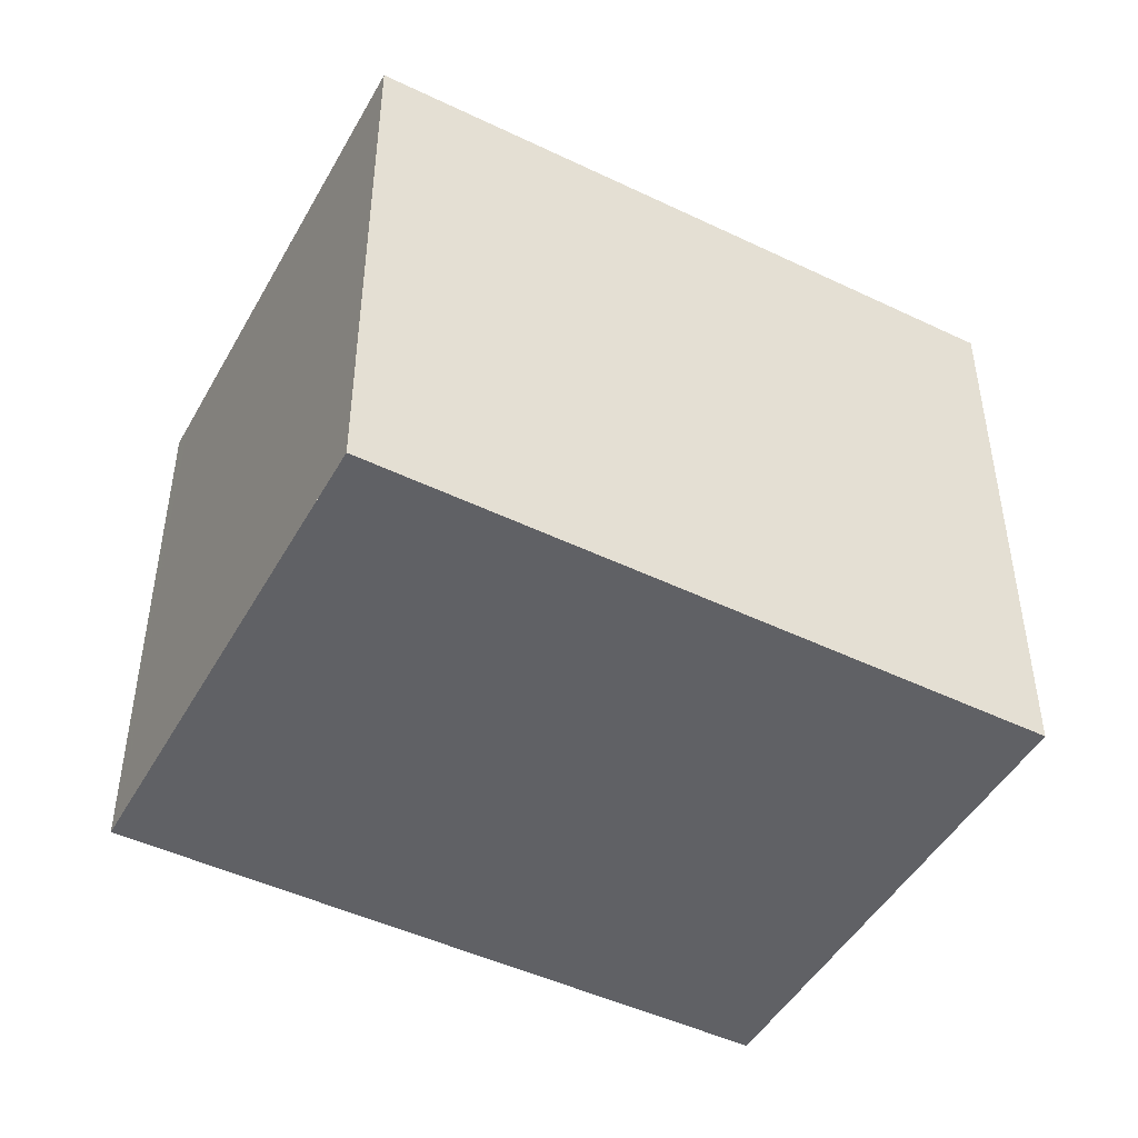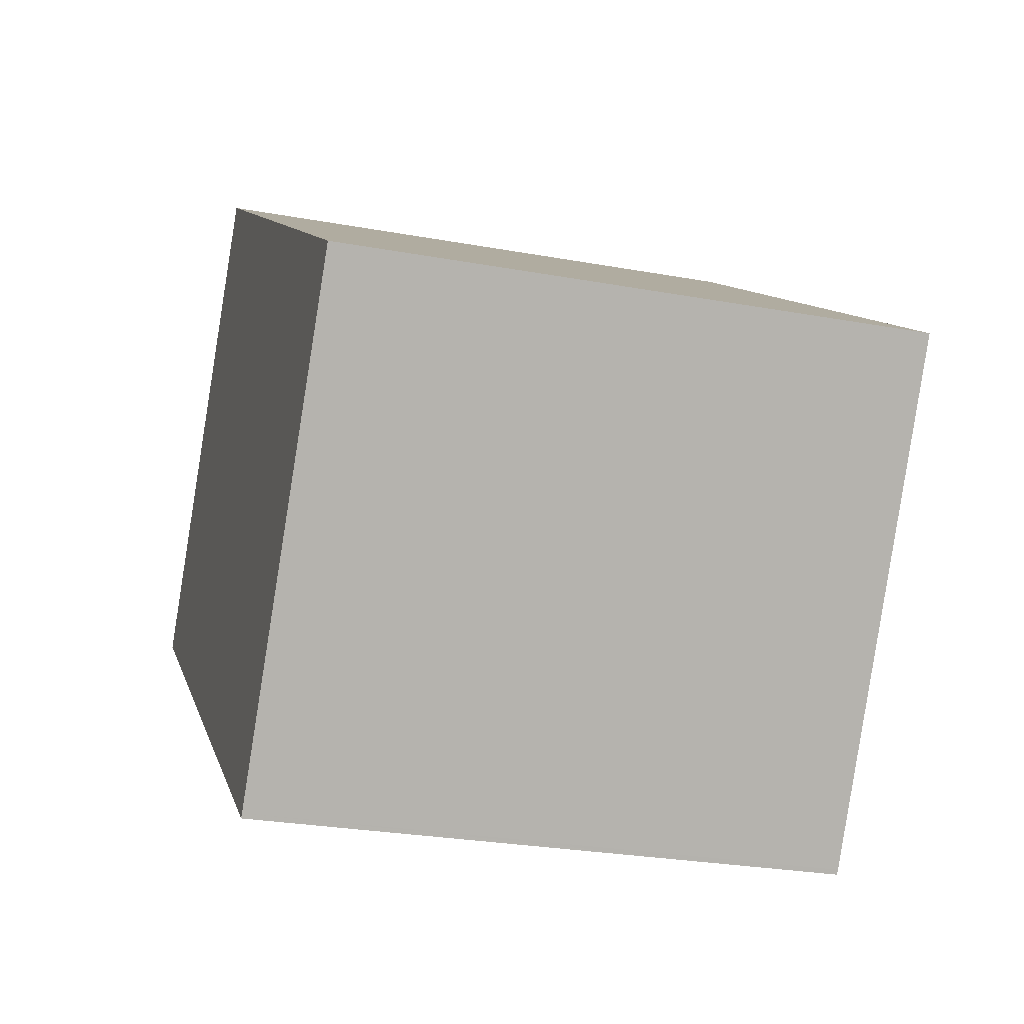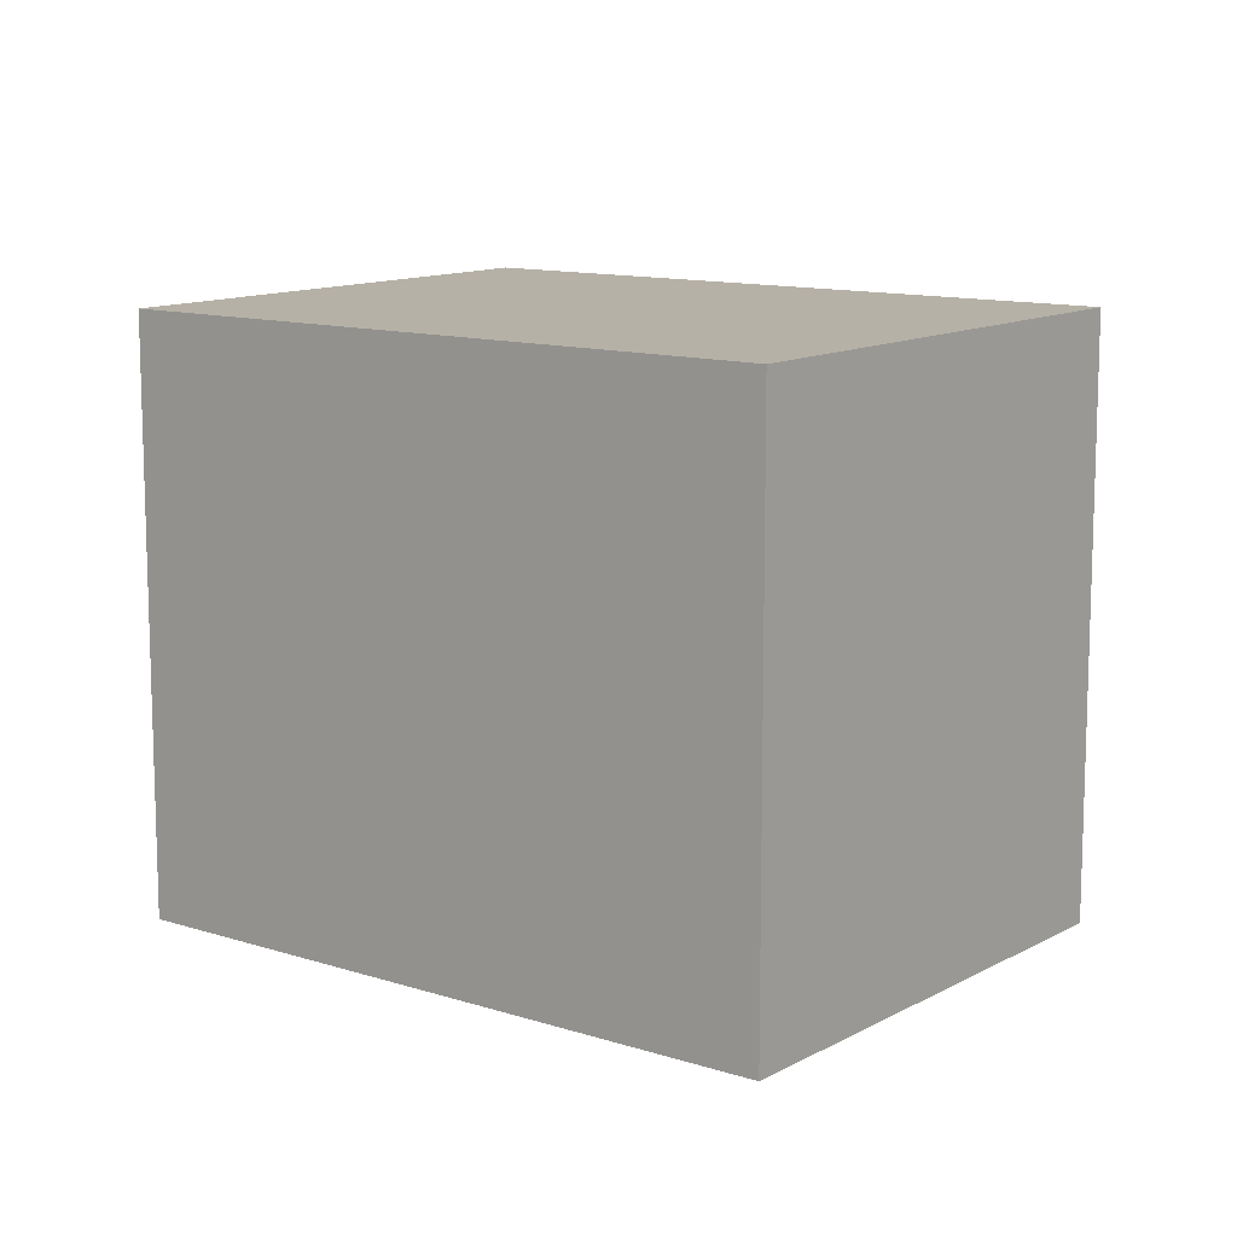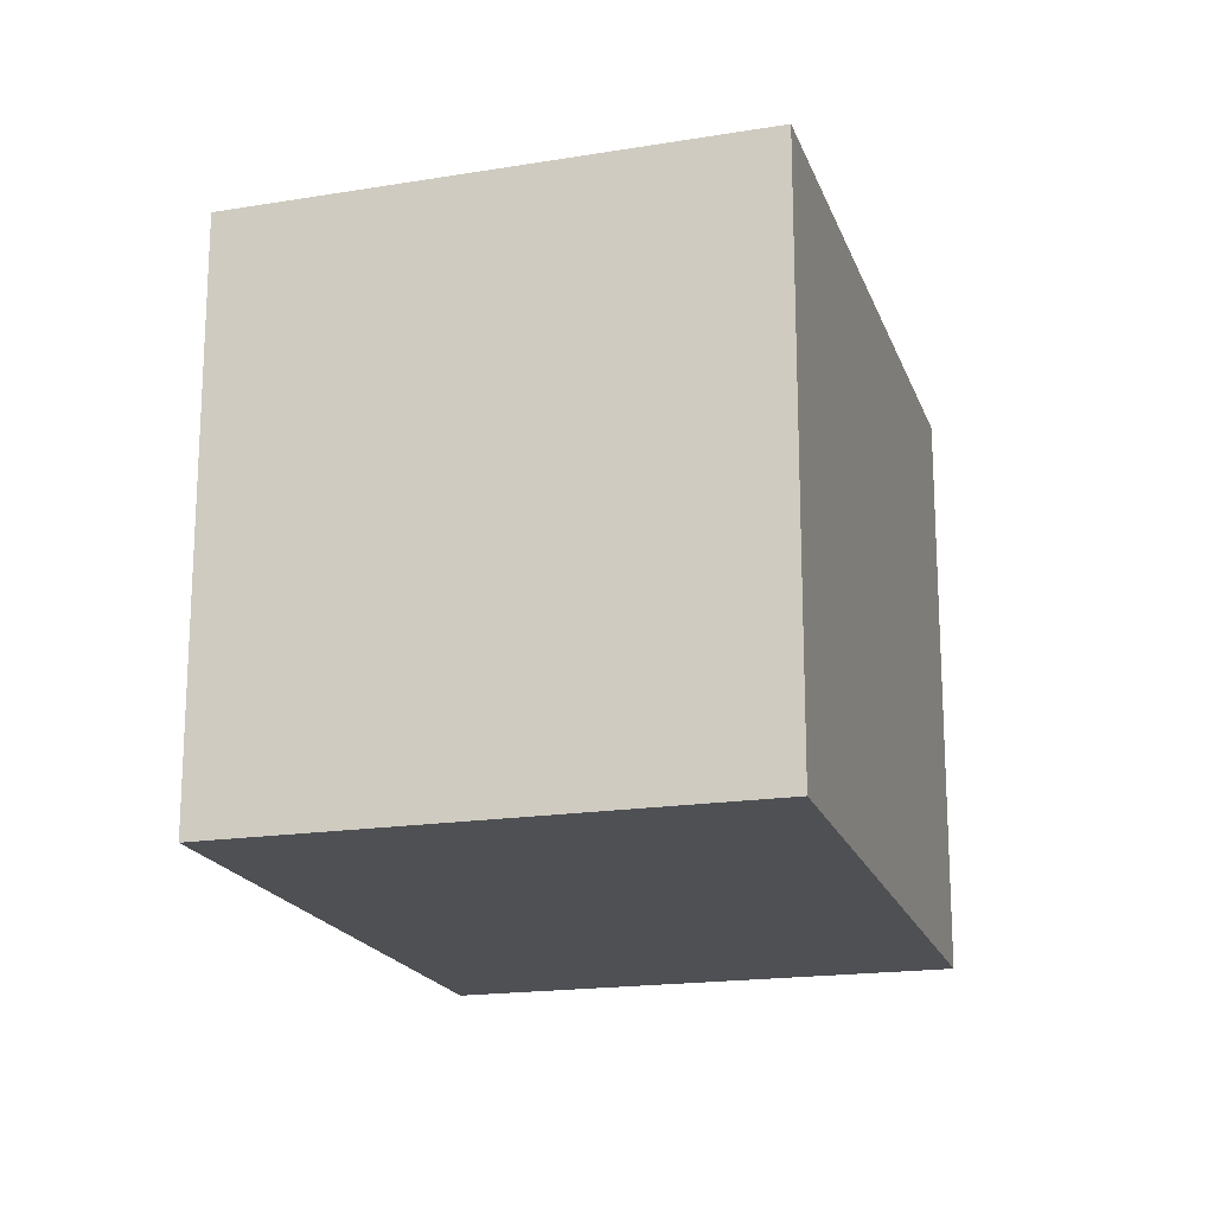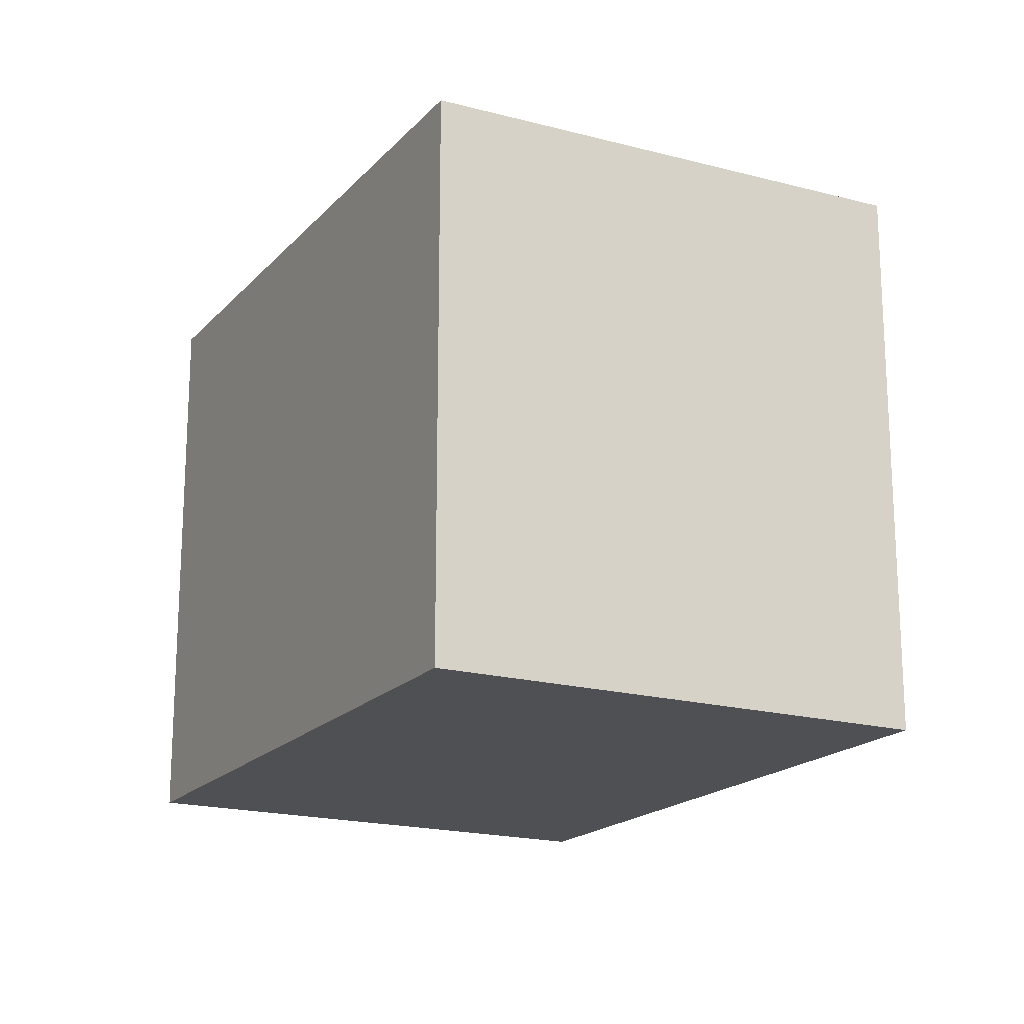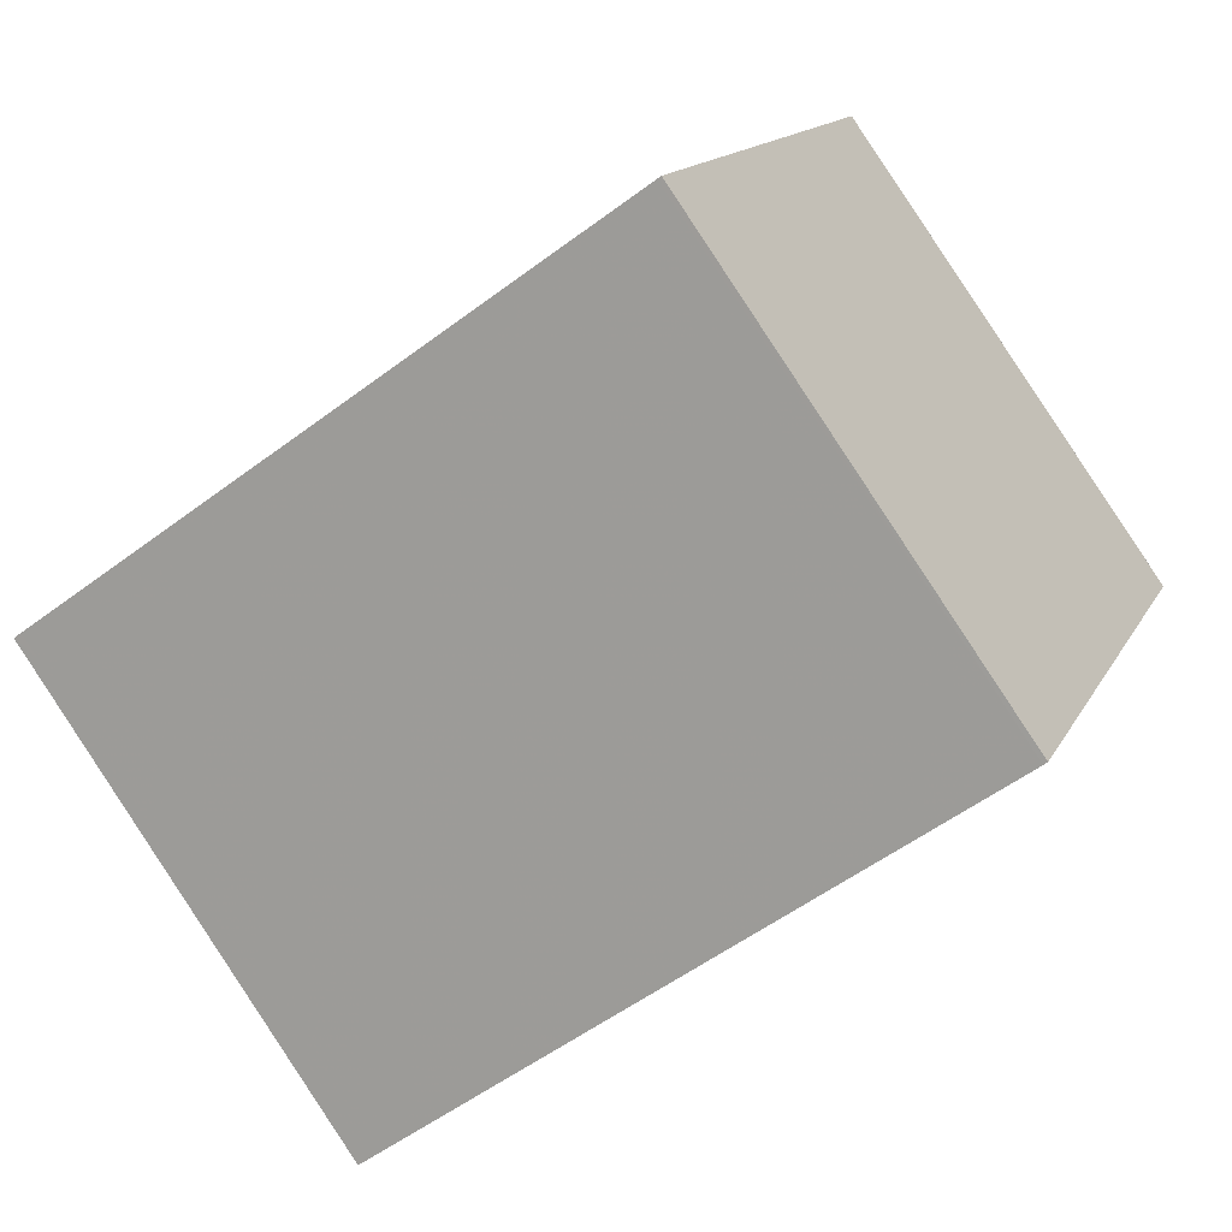
<metadata>
{"format":"obj","ext":"obj","renderer":"f3d","projection":"perspective","resolution":1024,"background":"white","views":[{"elev":-47.6,"azim":7.2,"up":"+Z"},{"elev":-26.9,"azim":-105.9,"up":"+Y"},{"elev":11.4,"azim":-106.7,"up":"+Z"},{"elev":-18.8,"azim":-38.2,"up":"+Z"},{"elev":-18.5,"azim":-82.6,"up":"+Z"},{"elev":14.2,"azim":18.5,"up":"+Y"}]}
</metadata>
<code>
v -668.2 -1591 2.633
v -665.6 -1589 2.651
v -664.2 -1591 2.681
v -666.8 -1593 2.662
v -665.5 -1589 2.653
v -668.1 -1591 2.634
v -664.2 -1591 2.68
v -665.5 -1589 2.653
v -665.6 -1589 2.651
v -666.8 -1593 2.662
v -664.2 -1591 2.68
v -664.2 -1591 2.68
v -666.8 -1592 2.662
v -668.1 -1591 2.634
v -666.8 -1592 2.662
v -668.2 -1591 2.633
v -668.2 -1591 2.633
v -668.2 -1591 2.633
v -668.2 -1591 0
v -668.2 -1591 4.441e-16
v -665.5 -1589 2.653
v -665.6 -1589 2.651
v -665.6 -1589 0
v -665.5 -1589 0
v -664.2 -1591 2.68
v -664.2 -1591 2.681
v -664.2 -1591 0
v -664.2 -1591 0
v -666.8 -1593 2.662
v -666.8 -1593 2.662
v -666.8 -1593 0
v -666.8 -1593 0
v -664.2 -1591 2.68
v -665.5 -1589 2.653
v -665.5 -1589 0
v -664.2 -1591 -4.441e-16
v -668.2 -1591 2.633
v -668.1 -1591 2.634
v -668.1 -1591 0
v -668.2 -1591 0
v -666.8 -1592 2.662
v -664.2 -1591 2.68
v -664.2 -1591 0
v -666.8 -1592 0
v -665.6 -1589 2.651
v -665.6 -1589 2.651
v -665.6 -1589 0
v -665.6 -1589 0
v -668.1 -1591 2.634
v -666.8 -1593 2.662
v -666.8 -1593 0
v -668.1 -1591 0
v -664.2 -1591 2.681
v -664.2 -1591 2.68
v -664.2 -1591 -4.441e-16
v -664.2 -1591 0
v -666.8 -1593 2.662
v -666.8 -1592 2.662
v -666.8 -1592 0
v -666.8 -1593 0
v -665.6 -1589 2.651
v -668.2 -1591 2.633
v -668.2 -1591 4.441e-16
v -665.6 -1589 0
v -668.2 -1591 0
v -665.6 -1589 0
v -664.2 -1591 0
v -666.8 -1593 0
f 9 2 5 8
f 12 3 7 11
f 13 11 7 15
f 16 9 8 14
f 14 8 11 13
f 11 8 5 12
f 13 10 6 14
f 15 4 10 13
f 14 6 1 16
f 18 19 20 17
f 22 23 24 21
f 26 27 28 25
f 30 31 32 29
f 34 35 36 33
f 38 39 40 37
f 42 43 44 41
f 46 47 48 45
f 50 51 52 49
f 54 55 56 53
f 58 59 60 57
f 62 63 64 61
f 66 67 68 65

</code>
